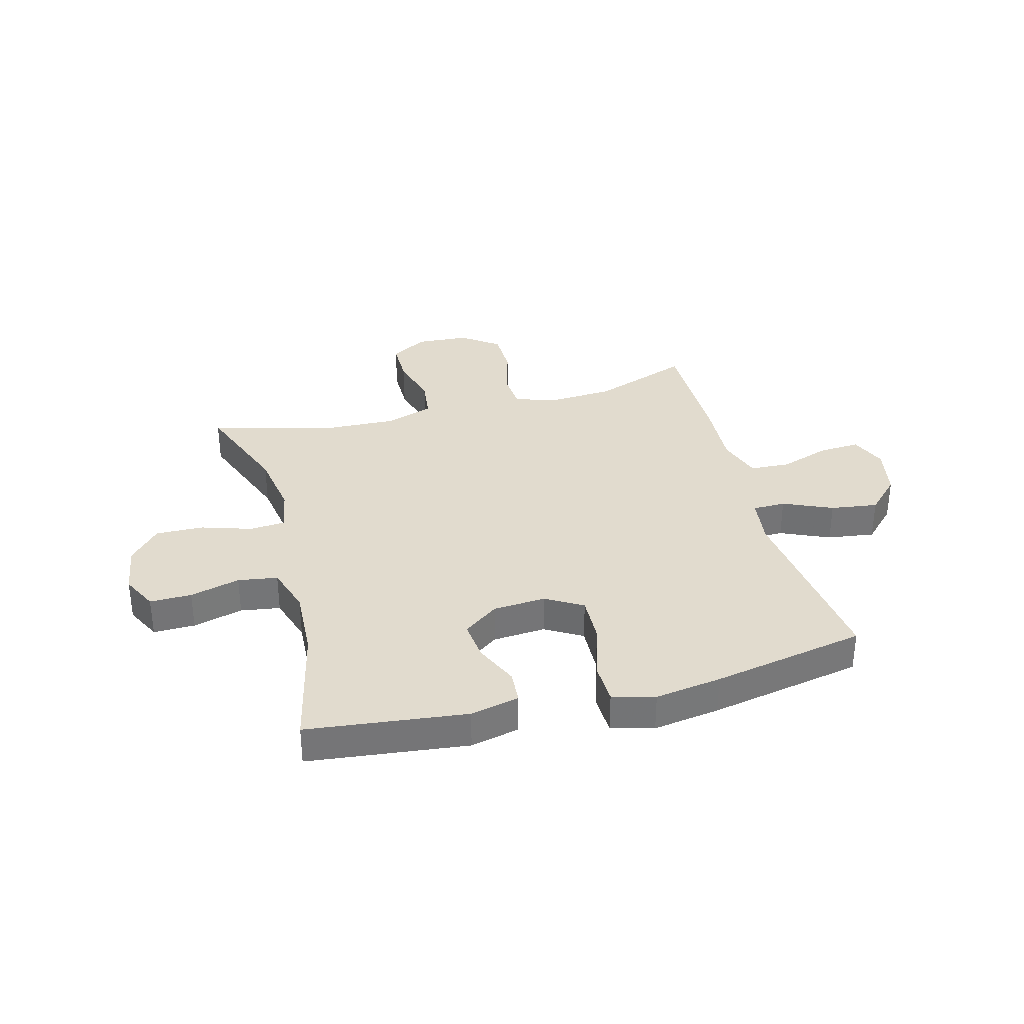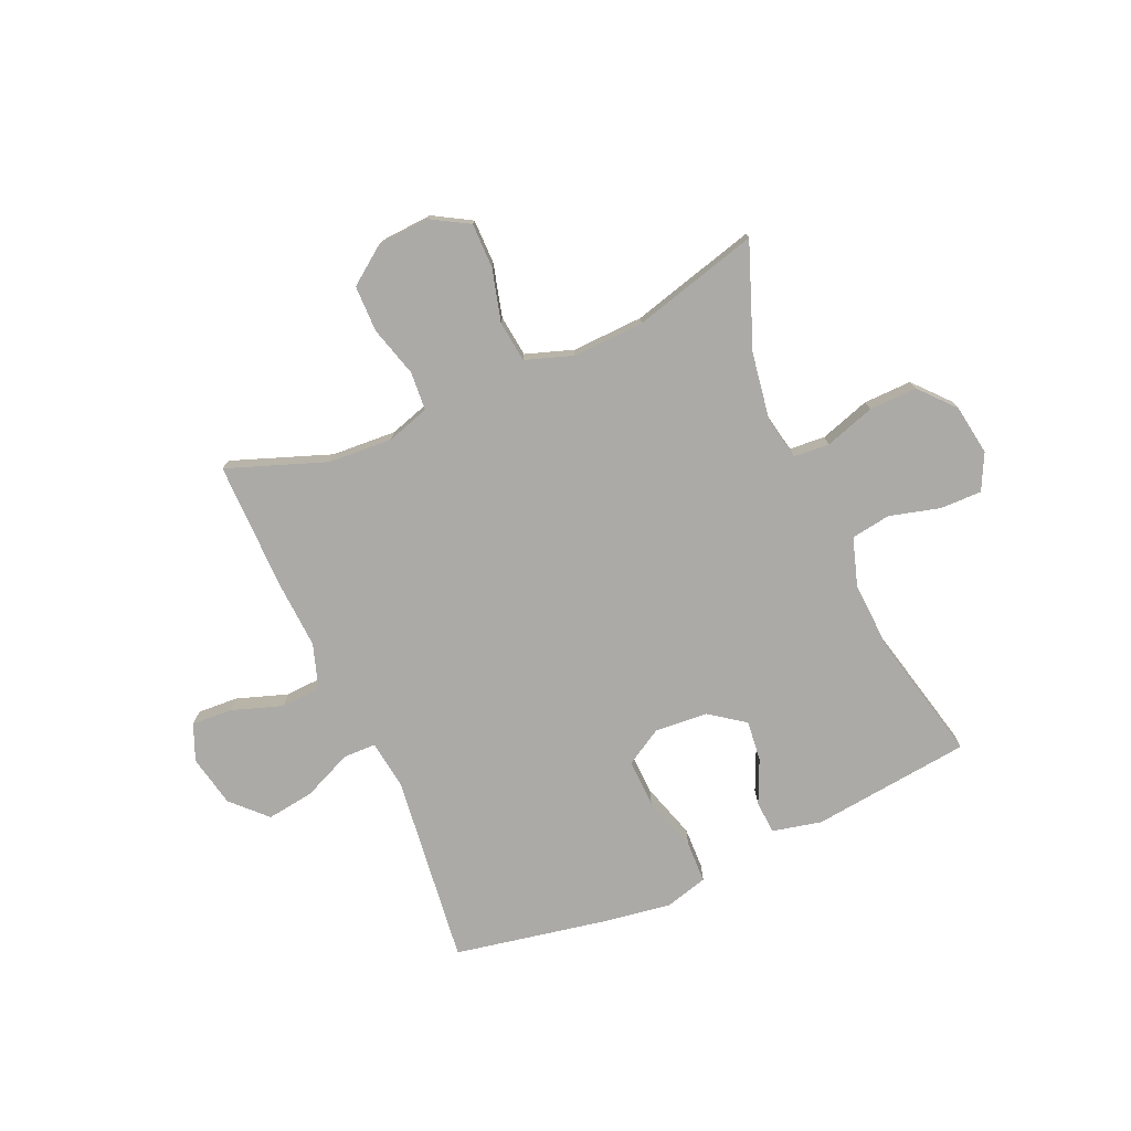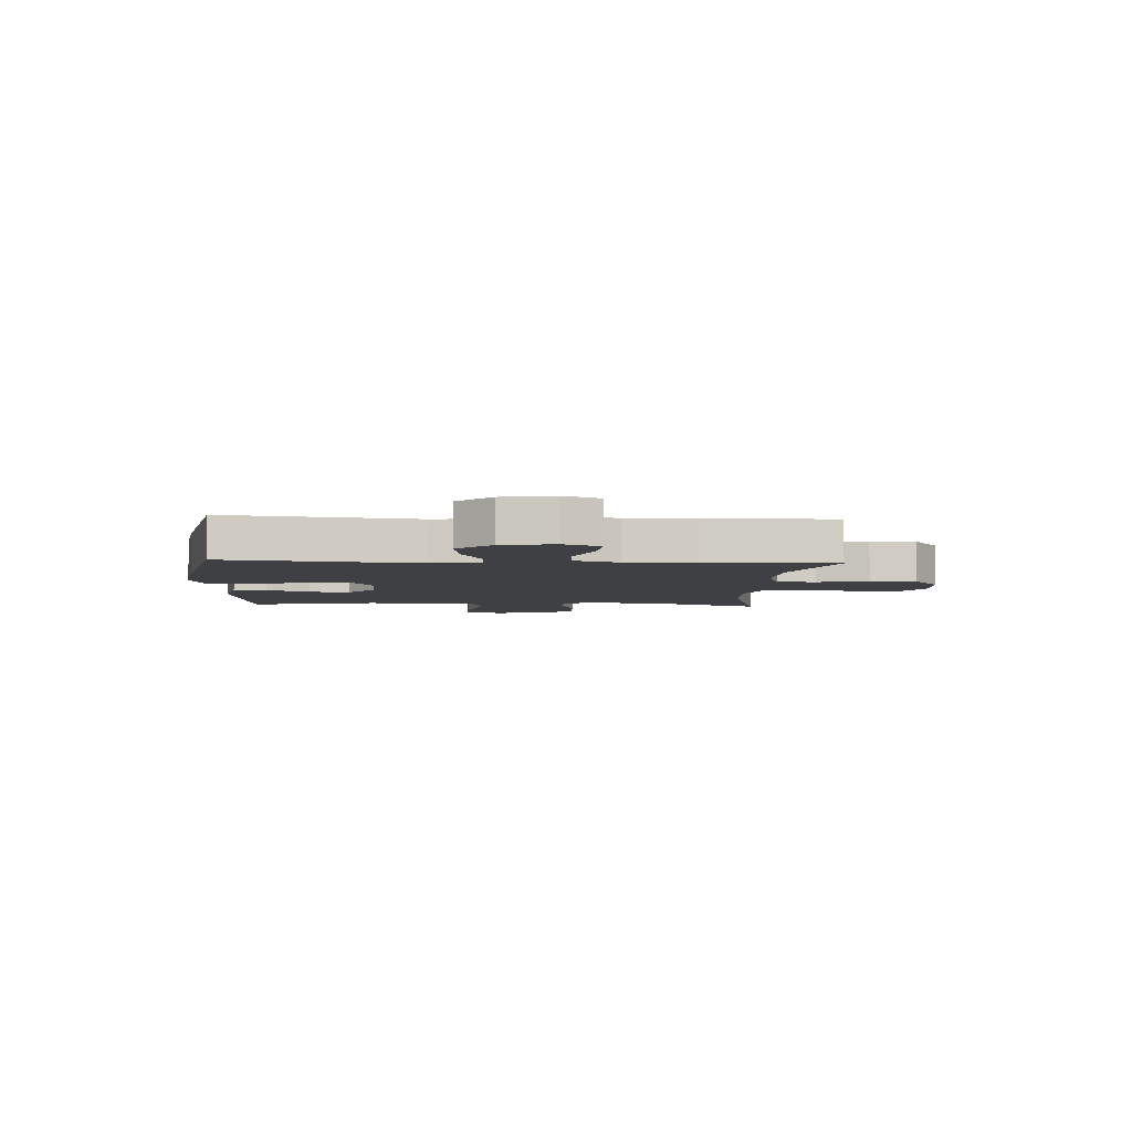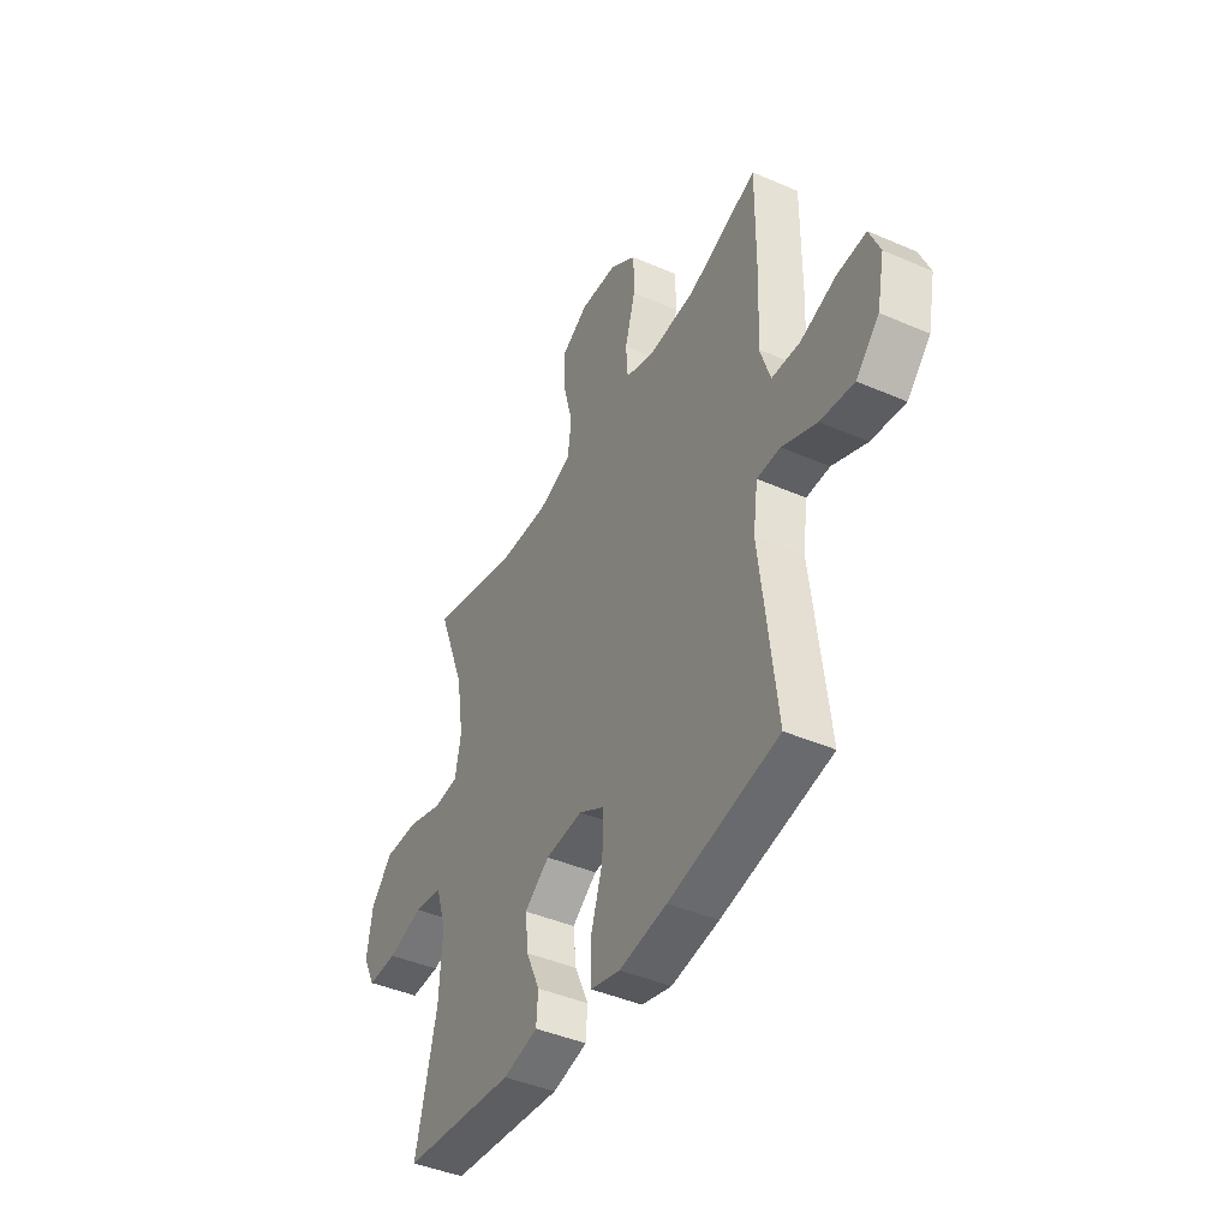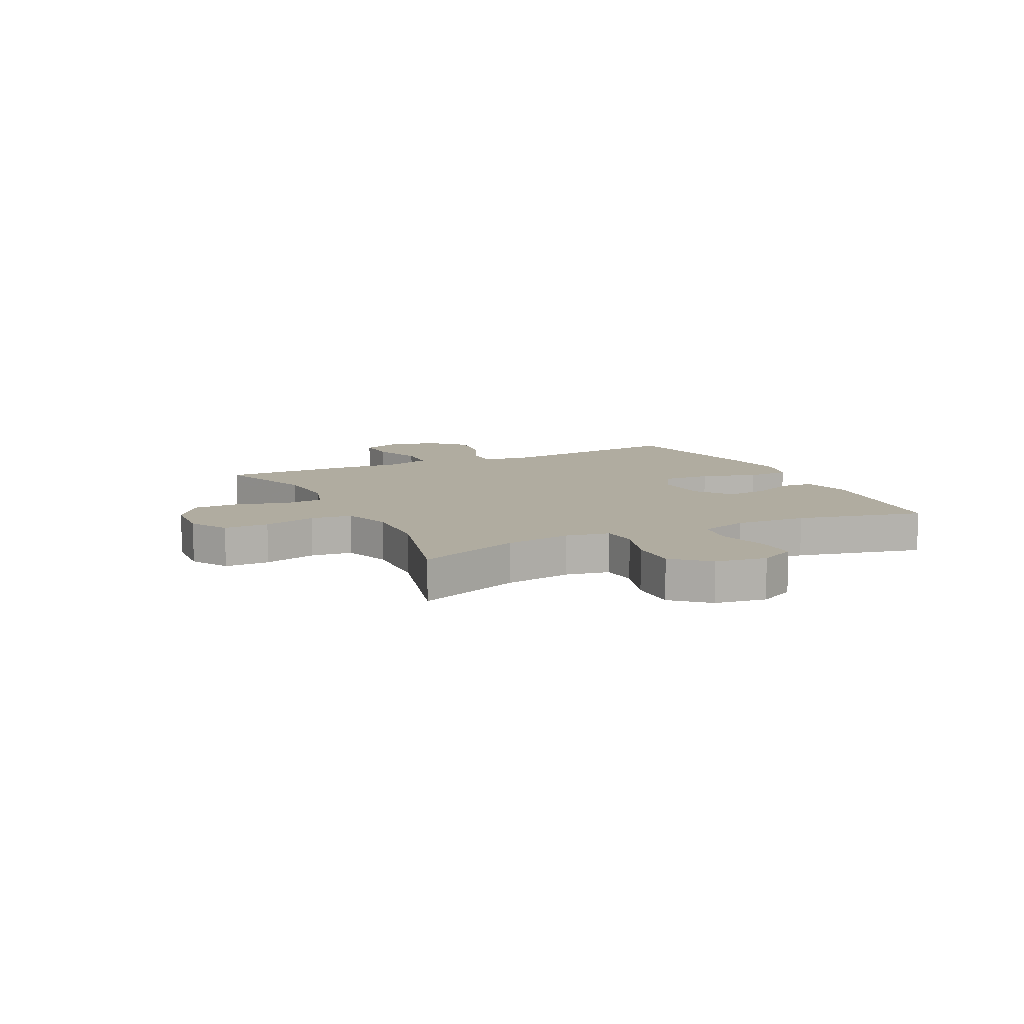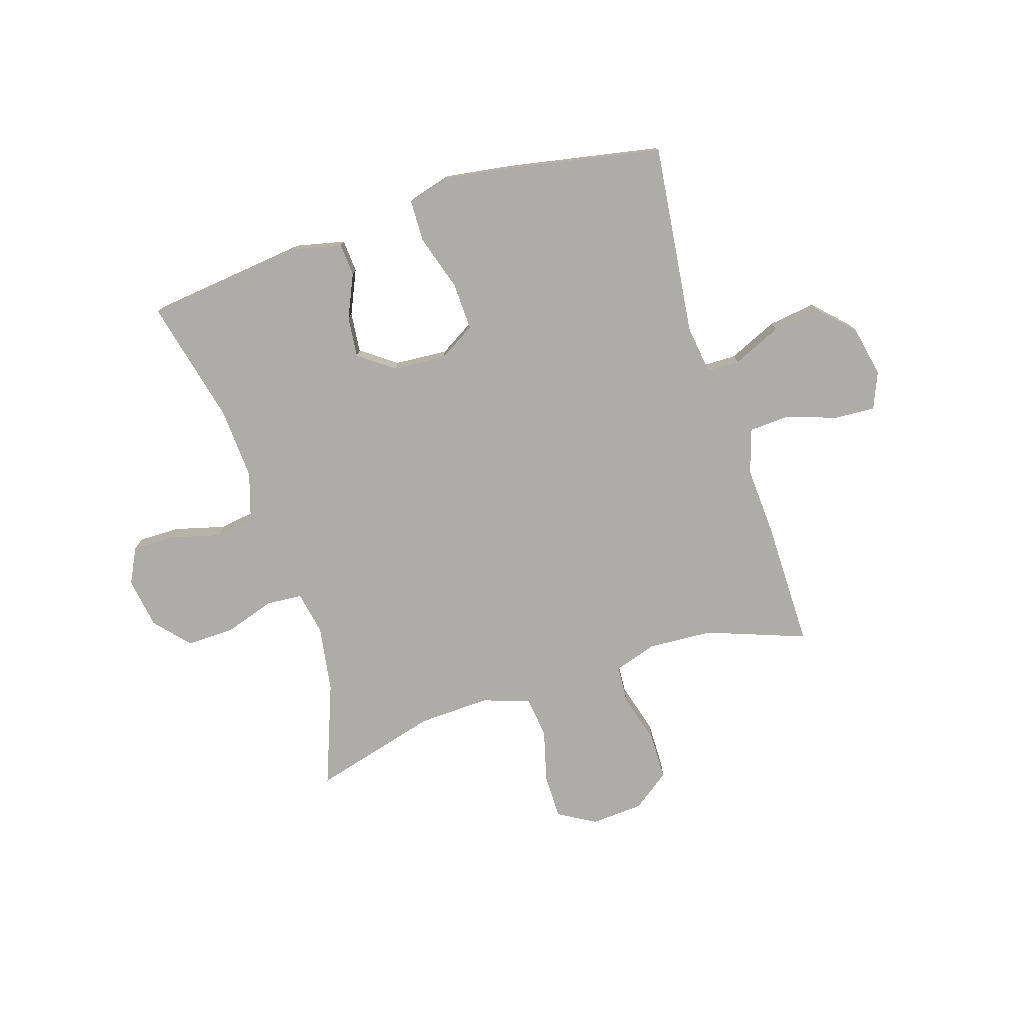
<metadata>
{"format":"obj","ext":"obj","renderer":"f3d","projection":"perspective","resolution":1024,"background":"white","views":[{"elev":33.9,"azim":165.1,"up":"+Y"},{"elev":-76.0,"azim":23.7,"up":"+Y"},{"elev":-5.0,"azim":-93.6,"up":"+Y"},{"elev":-43.1,"azim":-117.2,"up":"+Z"},{"elev":10.0,"azim":64.0,"up":"+Y"},{"elev":-76.8,"azim":-162.3,"up":"+Y"}]}
</metadata>
<code>
v -0.5 0.07 -0.5
v -0.459 0.07 -0.158
v -0.471 0.07 -0.07
v -0.53 0.07 -0.069
v -0.618 0.07 -0.108
v -0.703 0.07 -0.12
v -0.762 0.07 -0.06
v -0.781 0.07 0.033
v -0.754 0.07 0.098
v -0.681 0.07 0.094
v -0.59 0.07 0.063
v -0.518 0.07 0.067
v -0.492 0.07 0.147
v -0.499 0.07 0.27
v -0.5 0.07 0.5
v -0.323 0.07 0.435
v -0.207 0.07 0.428
v -0.131 0.07 0.452
v -0.126 0.07 0.521
v -0.152 0.07 0.612
v -0.151 0.07 0.695
v -0.084 0.07 0.744
v 0.01 0.07 0.75
v 0.077 0.07 0.711
v 0.077 0.07 0.631
v 0.052 0.07 0.537
v 0.061 0.07 0.463
v 0.146 0.07 0.434
v 0.274 0.07 0.439
v 0.5 0.07 0.5
v 0.43 0.07 0.315
v 0.411 0.07 0.195
v 0.426 0.07 0.117
v 0.49 0.07 0.112
v 0.58 0.07 0.141
v 0.666 0.07 0.143
v 0.721 0.07 0.081
v 0.735 0.07 -0.01
v 0.703 0.07 -0.074
v 0.628 0.07 -0.073
v 0.538 0.07 -0.049
v 0.467 0.07 -0.06
v 0.44 0.07 -0.146
v 0.447 0.07 -0.274
v 0.5 0.07 -0.5
v 0.214 0.07 -0.533
v 0.126 0.07 -0.513
v 0.122 0.07 -0.454
v 0.157 0.07 -0.376
v 0.165 0.07 -0.303
v 0.102 0.07 -0.257
v 0.007 0.07 -0.25
v -0.059 0.07 -0.289
v -0.056 0.07 -0.375
v -0.025 0.07 -0.475
v -0.027 0.07 -0.55
v -0.103 0.07 -0.571
v -0.223 0.07 -0.553
v -0.5 0 -0.5
v -0.459 0 -0.158
v -0.471 0 -0.07
v -0.53 0 -0.069
v -0.618 0 -0.108
v -0.703 0 -0.12
v -0.762 0 -0.06
v -0.781 0 0.033
v -0.754 0 0.098
v -0.681 0 0.094
v -0.59 0 0.063
v -0.518 0 0.067
v -0.492 0 0.147
v -0.499 0 0.27
v -0.5 0 0.5
v -0.323 0 0.435
v -0.207 0 0.428
v -0.131 0 0.452
v -0.126 0 0.521
v -0.152 0 0.612
v -0.151 0 0.695
v -0.084 0 0.744
v 0.01 0 0.75
v 0.077 0 0.711
v 0.077 0 0.631
v 0.052 0 0.537
v 0.061 0 0.463
v 0.146 0 0.434
v 0.274 0 0.439
v 0.5 0 0.5
v 0.43 0 0.315
v 0.411 0 0.195
v 0.426 0 0.117
v 0.49 0 0.112
v 0.58 0 0.141
v 0.666 0 0.143
v 0.721 0 0.081
v 0.735 0 -0.01
v 0.703 0 -0.074
v 0.628 0 -0.073
v 0.538 0 -0.049
v 0.467 0 -0.06
v 0.44 0 -0.146
v 0.447 0 -0.274
v 0.5 0 -0.5
v 0.214 0 -0.533
v 0.126 0 -0.513
v 0.122 0 -0.454
v 0.157 0 -0.376
v 0.165 0 -0.303
v 0.102 0 -0.257
v 0.007 0 -0.25
v -0.059 0 -0.289
v -0.056 0 -0.375
v -0.025 0 -0.475
v -0.027 0 -0.55
v -0.103 0 -0.571
v -0.223 0 -0.553
f 57 58 1 2
f 54 55 56 57
f 53 54 57 2
f 52 53 2 3
f 51 52 3
f 46 47 48 49
f 44 45 46 49
f 43 44 49 50
f 42 43 50 51
f 38 39 40 41
f 38 41 42
f 37 38 42
f 34 35 36 37
f 33 34 37 42
f 29 30 31
f 28 29 31 32
f 27 28 32 33
f 23 24 25 26
f 23 26 27
f 22 23 27
f 19 20 21 22
f 18 19 22 27
f 17 18 27 33
f 13 14 15 16
f 12 13 16 17
f 8 9 10 11
f 8 11 12
f 7 8 12
f 4 5 6 7
f 3 4 7 12
f 17 33 42 51
f 3 12 17 51
f 60 59 116 115
f 115 114 113 112
f 60 115 112 111
f 61 60 111 110
f 61 110 109
f 107 106 105 104
f 107 104 103 102
f 108 107 102 101
f 109 108 101 100
f 99 98 97 96
f 100 99 96
f 100 96 95
f 95 94 93 92
f 100 95 92 91
f 89 88 87
f 90 89 87 86
f 91 90 86 85
f 84 83 82 81
f 85 84 81
f 85 81 80
f 80 79 78 77
f 85 80 77 76
f 91 85 76 75
f 74 73 72 71
f 75 74 71 70
f 69 68 67 66
f 70 69 66
f 70 66 65
f 65 64 63 62
f 70 65 62 61
f 109 100 91 75
f 109 75 70 61
f 1 59 60 2
f 2 60 61 3
f 3 61 62 4
f 4 62 63 5
f 5 63 64 6
f 6 64 65 7
f 7 65 66 8
f 8 66 67 9
f 9 67 68 10
f 10 68 69 11
f 11 69 70 12
f 12 70 71 13
f 13 71 72 14
f 14 72 73 15
f 15 73 74 16
f 16 74 75 17
f 17 75 76 18
f 18 76 77 19
f 19 77 78 20
f 20 78 79 21
f 21 79 80 22
f 22 80 81 23
f 23 81 82 24
f 24 82 83 25
f 25 83 84 26
f 26 84 85 27
f 27 85 86 28
f 28 86 87 29
f 29 87 88 30
f 30 88 89 31
f 31 89 90 32
f 32 90 91 33
f 33 91 92 34
f 34 92 93 35
f 35 93 94 36
f 36 94 95 37
f 37 95 96 38
f 38 96 97 39
f 39 97 98 40
f 40 98 99 41
f 41 99 100 42
f 42 100 101 43
f 43 101 102 44
f 44 102 103 45
f 45 103 104 46
f 46 104 105 47
f 47 105 106 48
f 48 106 107 49
f 49 107 108 50
f 50 108 109 51
f 51 109 110 52
f 52 110 111 53
f 53 111 112 54
f 54 112 113 55
f 55 113 114 56
f 56 114 115 57
f 57 115 116 58
f 58 116 59 1

</code>
